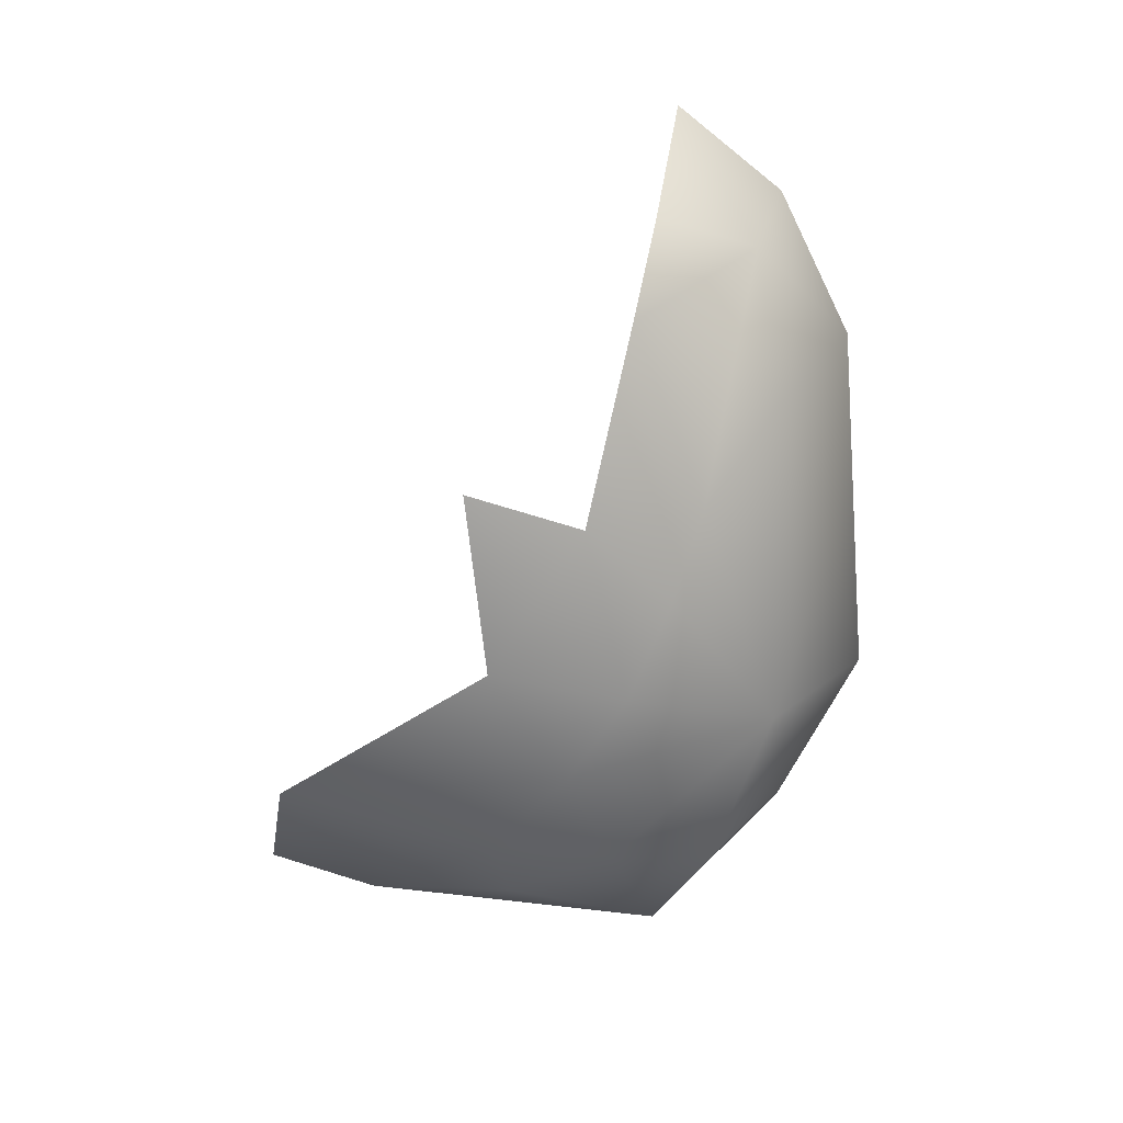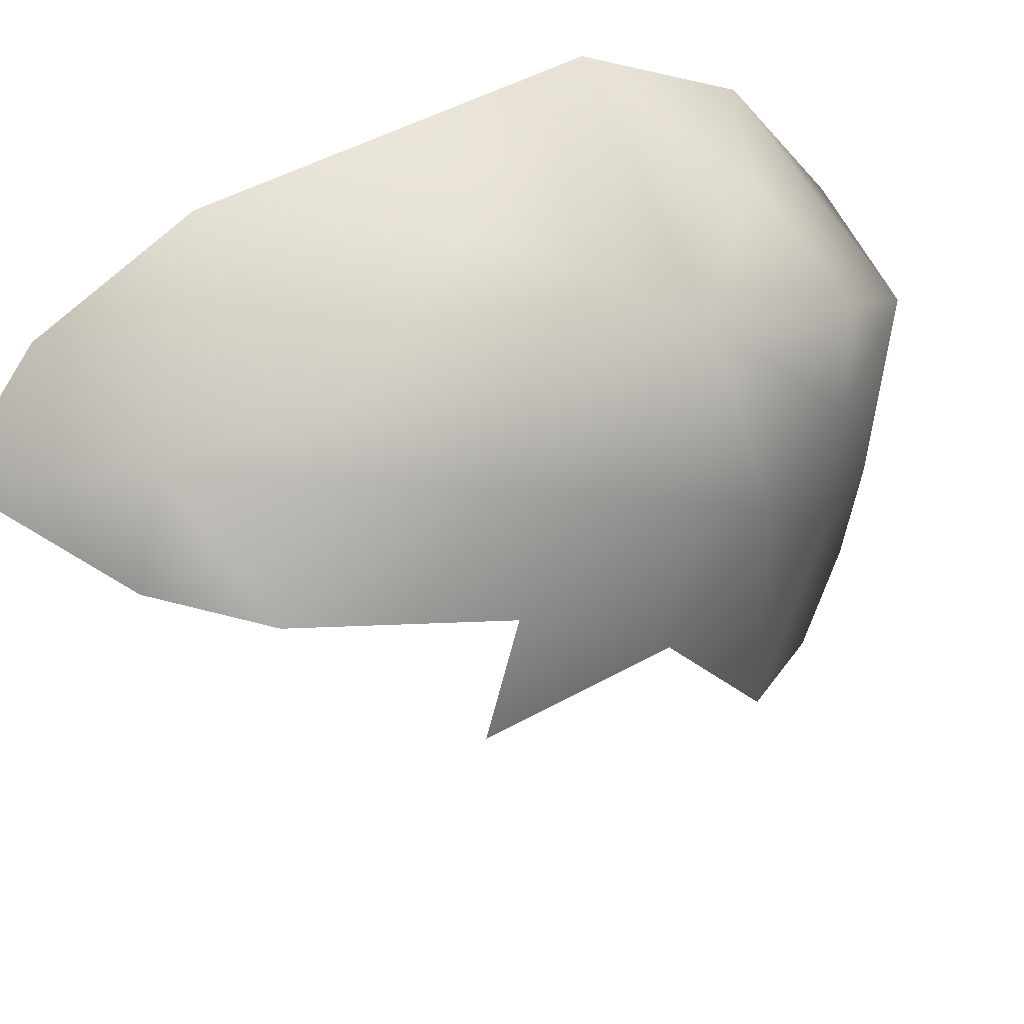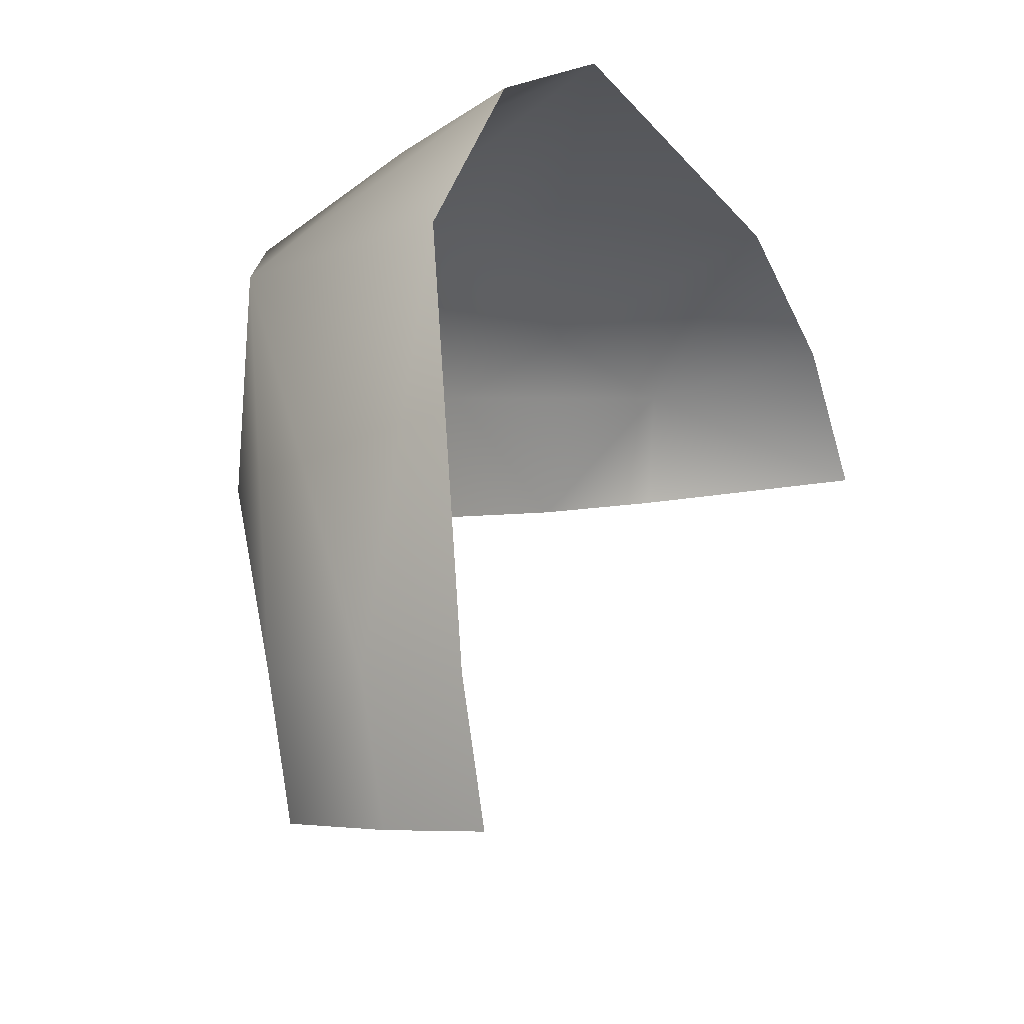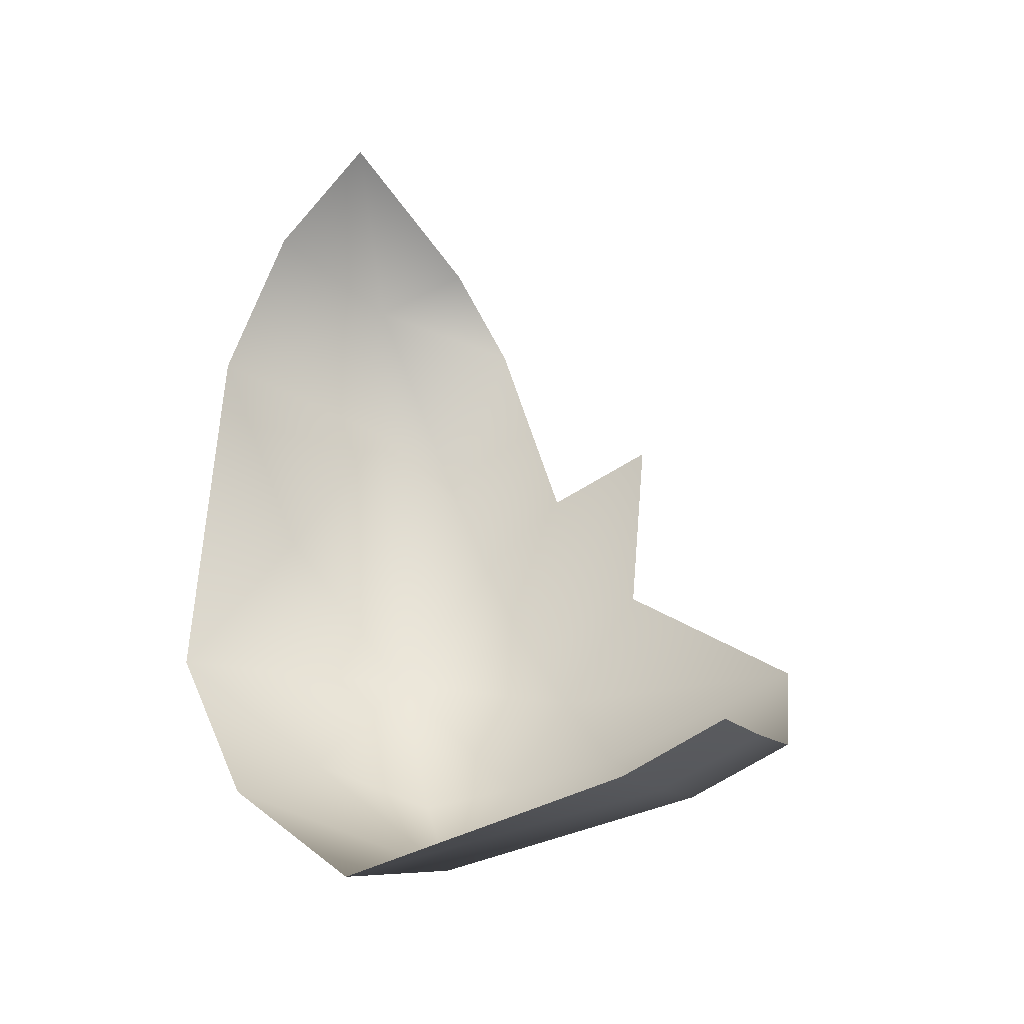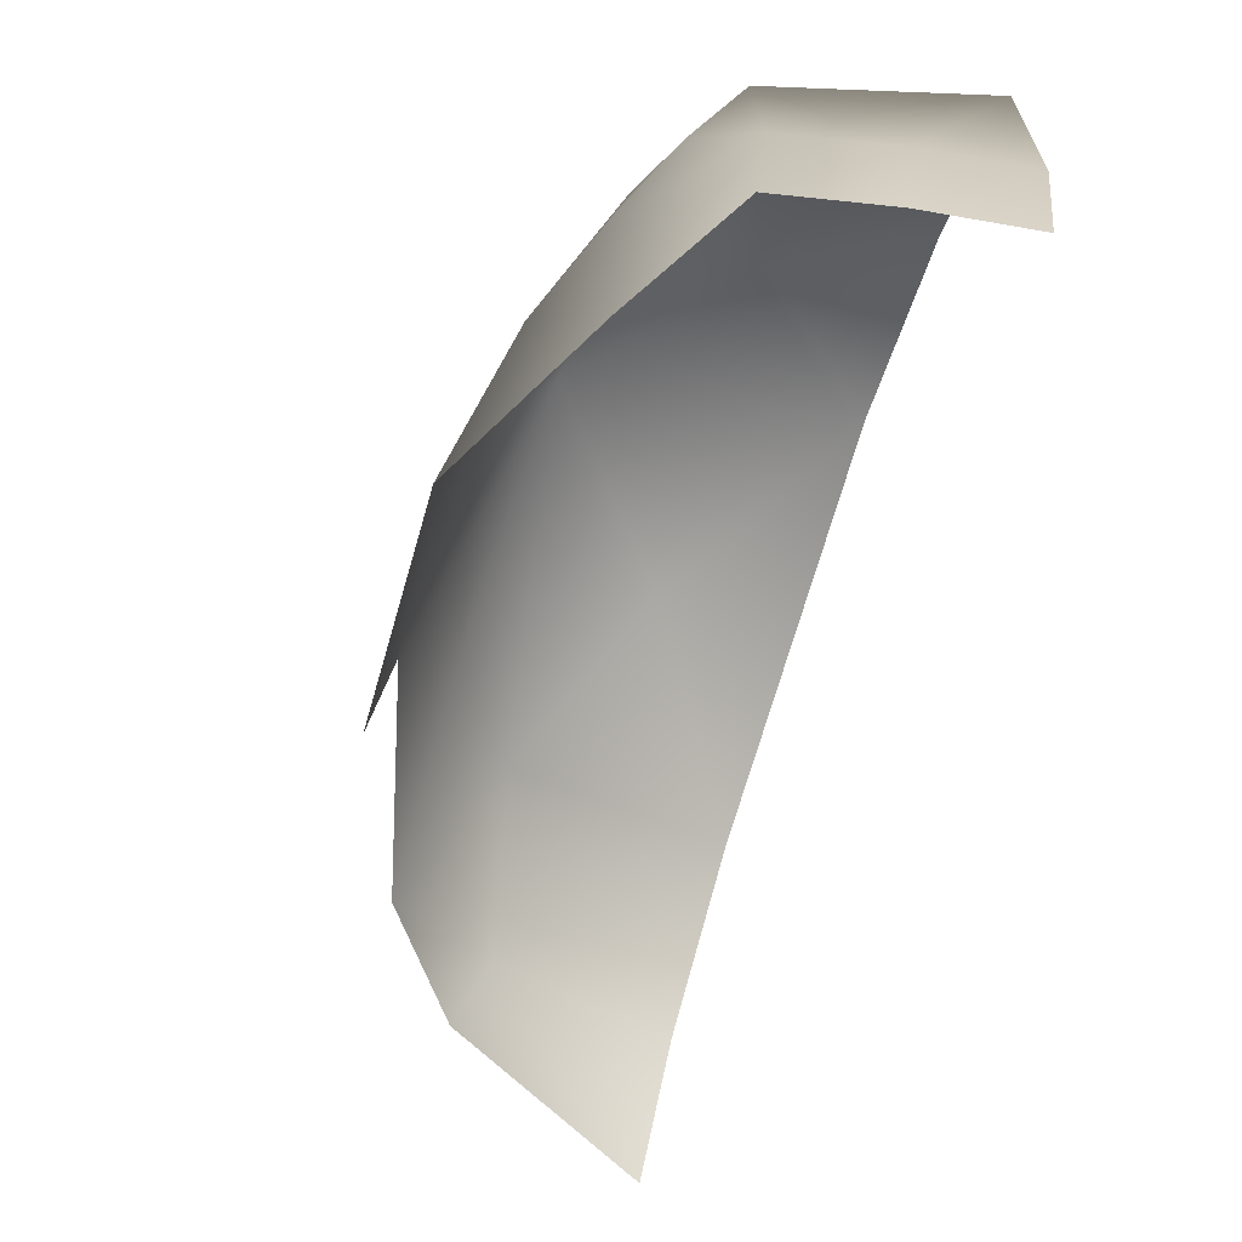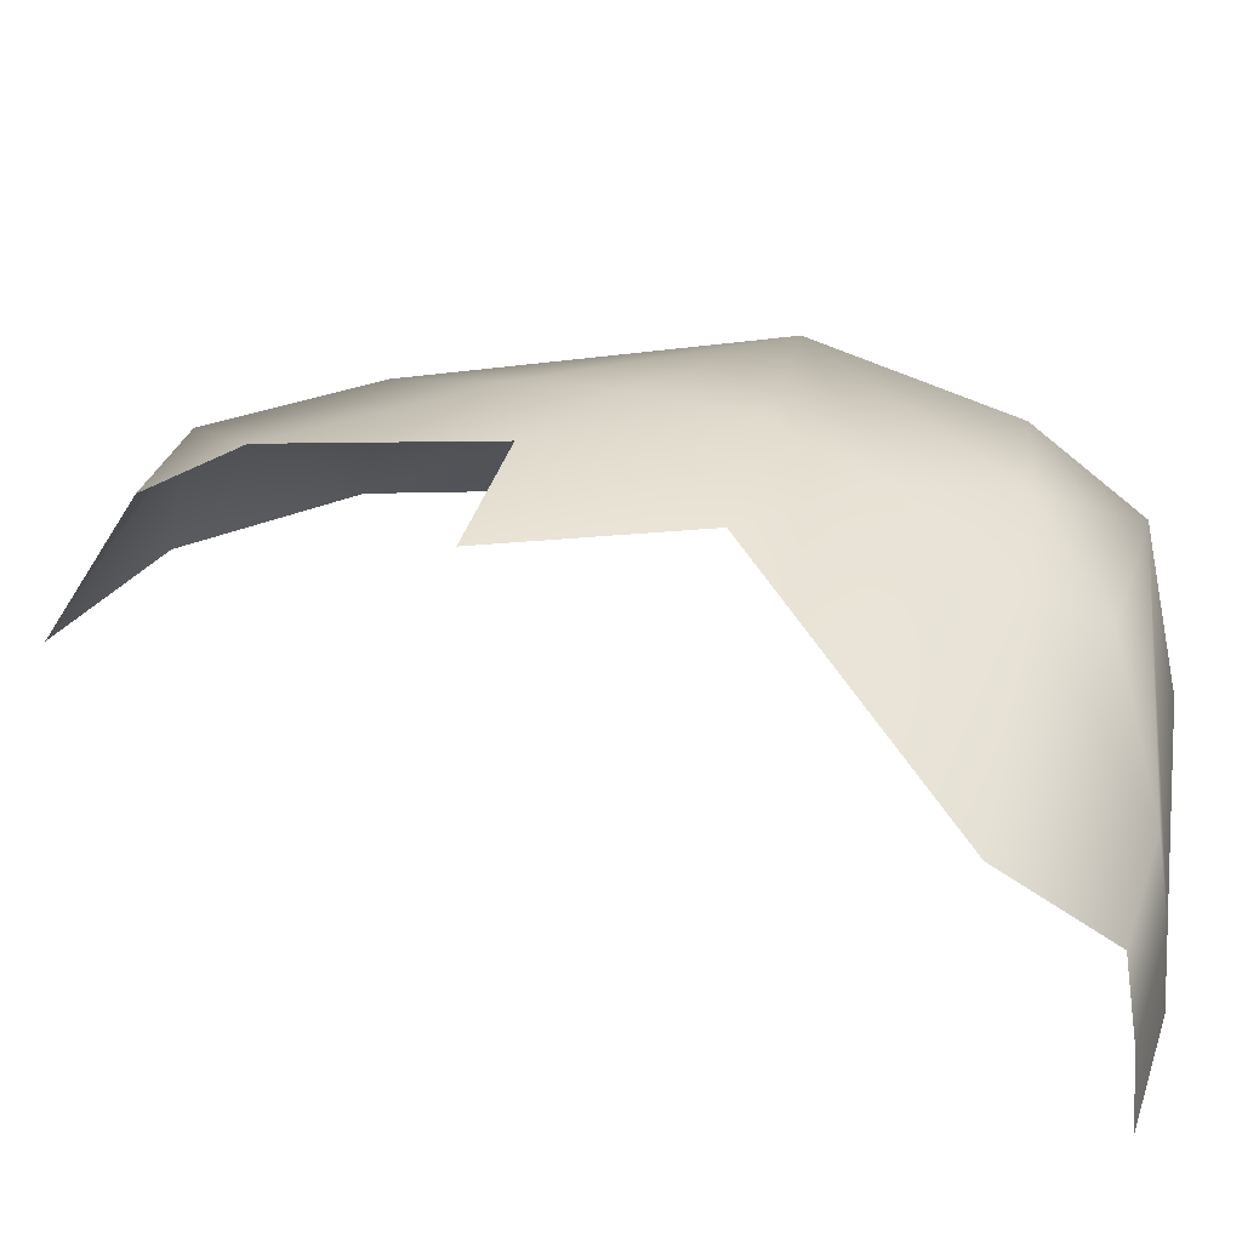
<metadata>
{"format":"obj","ext":"obj","renderer":"f3d","projection":"perspective","resolution":1024,"background":"white","views":[{"elev":18.8,"azim":91.9,"up":"+Z"},{"elev":41.1,"azim":58.9,"up":"+Y"},{"elev":-14.0,"azim":-153.6,"up":"+Y"},{"elev":-26.3,"azim":-57.8,"up":"+Z"},{"elev":-79.9,"azim":162.2,"up":"+Y"},{"elev":-45.2,"azim":87.3,"up":"+Y"}]}
</metadata>
<code>
g Scalp_Scalp
v 0 0.2203 0.005458
v 0.06391 0.1923 0.01401
v 0.04667 0.1625 -0.05188
v 0.04051 0.186 0.13
v 0 0.1942 0.1374
v -0 0.1615 -0.06489
v 0 0.1666 0.1594
v 0.07979 0.1208 0.03112
v 0.06406 0.1555 0.116
v 0.04585 0.1609 0.138
v 0.06591 0.1734 0.06959
v 0.07833 0.1154 0.07688
v 0.07678 0.1445 0.06772
v 0.04957 0.192 0.09234
v -0 0.08188 -0.05289
v 0.07311 0.1402 0.000594
v 0.07492 0.1552 0.0228
v 0.06406 0.1208 -0.02274
v 0.07139 0.1659 0.04768
v 0.06209 0.1515 -0.02639
v 0.05588 0.124 -0.03972
v -0 0.1986 -0.03622
v 0.0315 0.1968 -0.02007
v 0.05759 0.177 -0.02892
v 0 0.2131 0.09926
v 0.03035 0.2088 0.05159
v 0.06004 0.06481 -0.0107
v 0.02211 0.05664 -0.04081
v -0 0.05485 -0.04399
v 0.04481 0.05956 -0.03592
v 0.02211 0.08367 -0.04972
v 0.04481 0.08658 -0.04483
f 15 6 31
f 31 6 3
f 24 3 23
f 32 3 21
f 22 1 23
f 11 13 19
f 9 4 10
f 10 4 7
f 5 7 4
f 8 27 16
f 2 16 20
f 4 9 11
f 14 4 11
f 17 2 19
f 2 14 11
f 2 1 26
f 11 9 13
f 12 8 13
f 31 3 32
f 17 8 16
f 21 3 20
f 2 17 16
f 8 17 13
f 27 18 16
f 27 32 18
f 13 17 19
f 2 11 19
f 16 18 20
f 24 2 20
f 18 21 20
f 18 32 21
f 22 23 3
f 1 2 23
f 6 22 3
f 2 24 23
f 3 24 20
f 4 14 25
f 26 1 25
f 5 4 25
f 14 26 25
f 14 2 26
f 27 30 32
f 31 28 29
f 30 28 31
f 32 30 31
f 15 31 29

</code>
